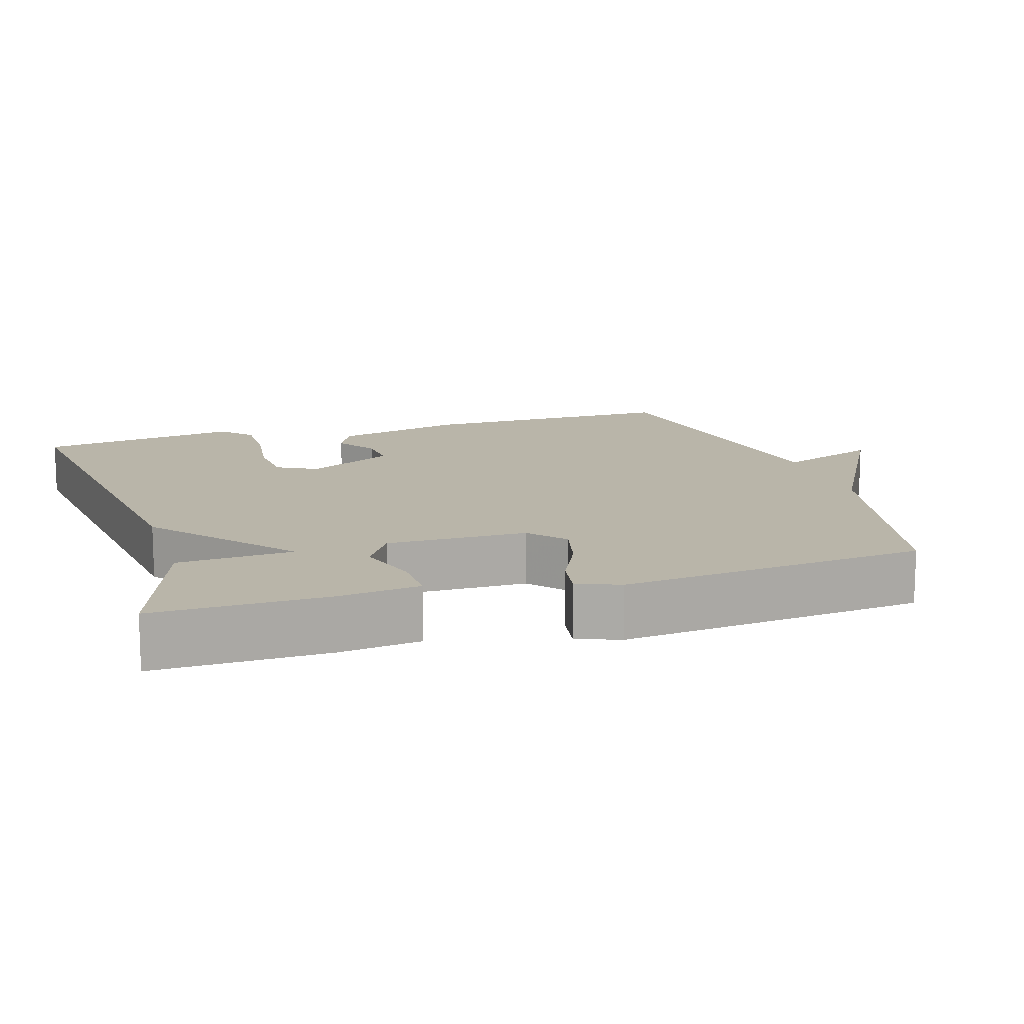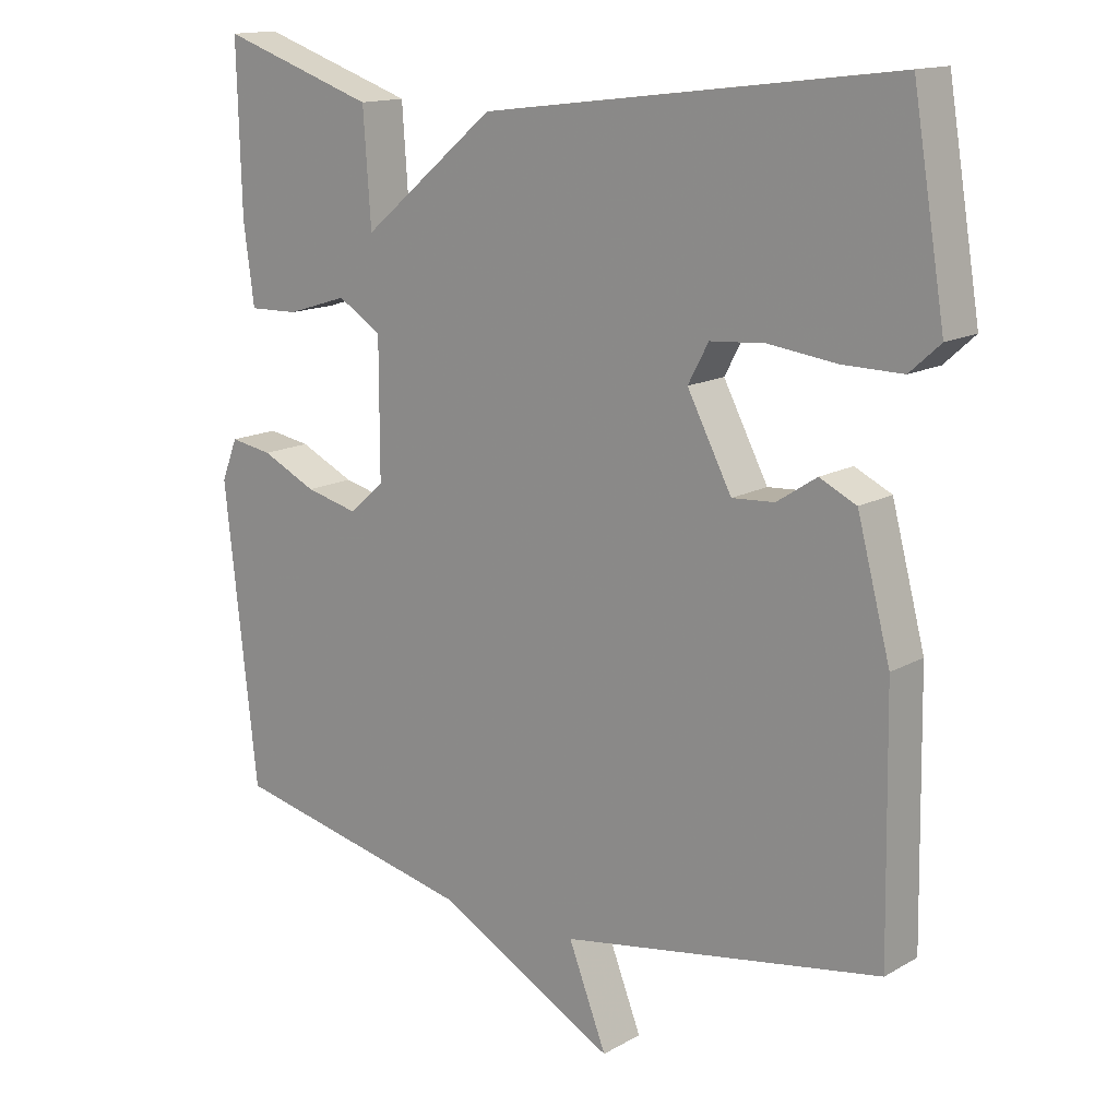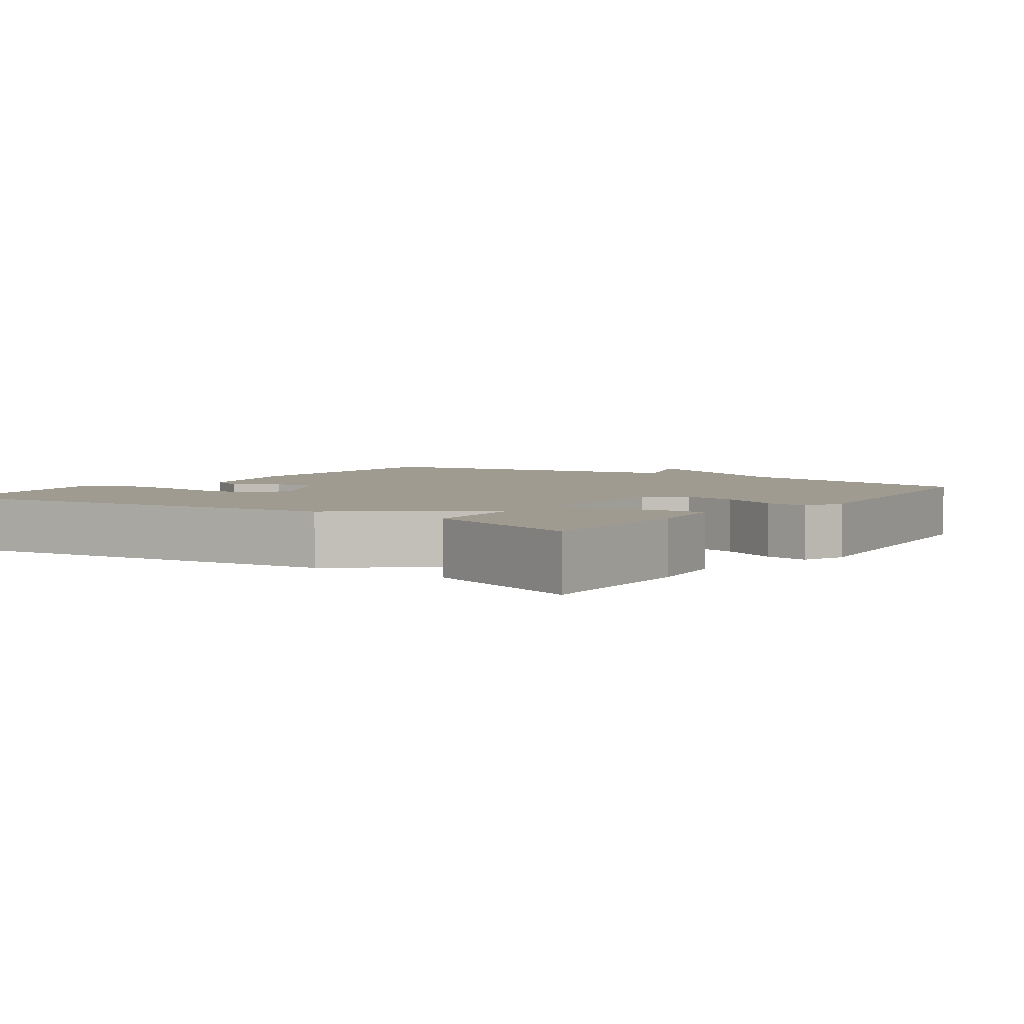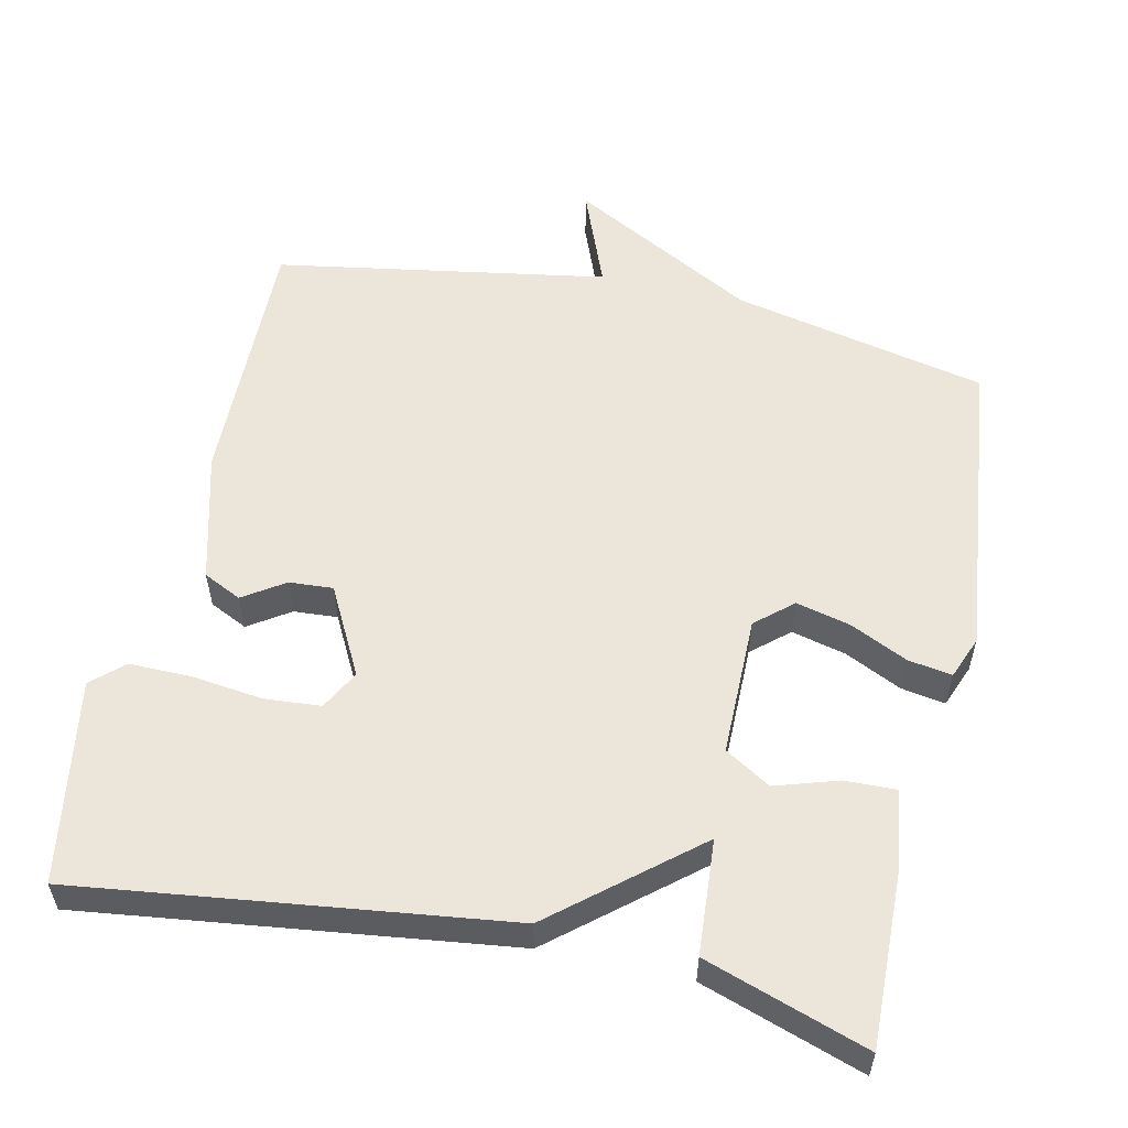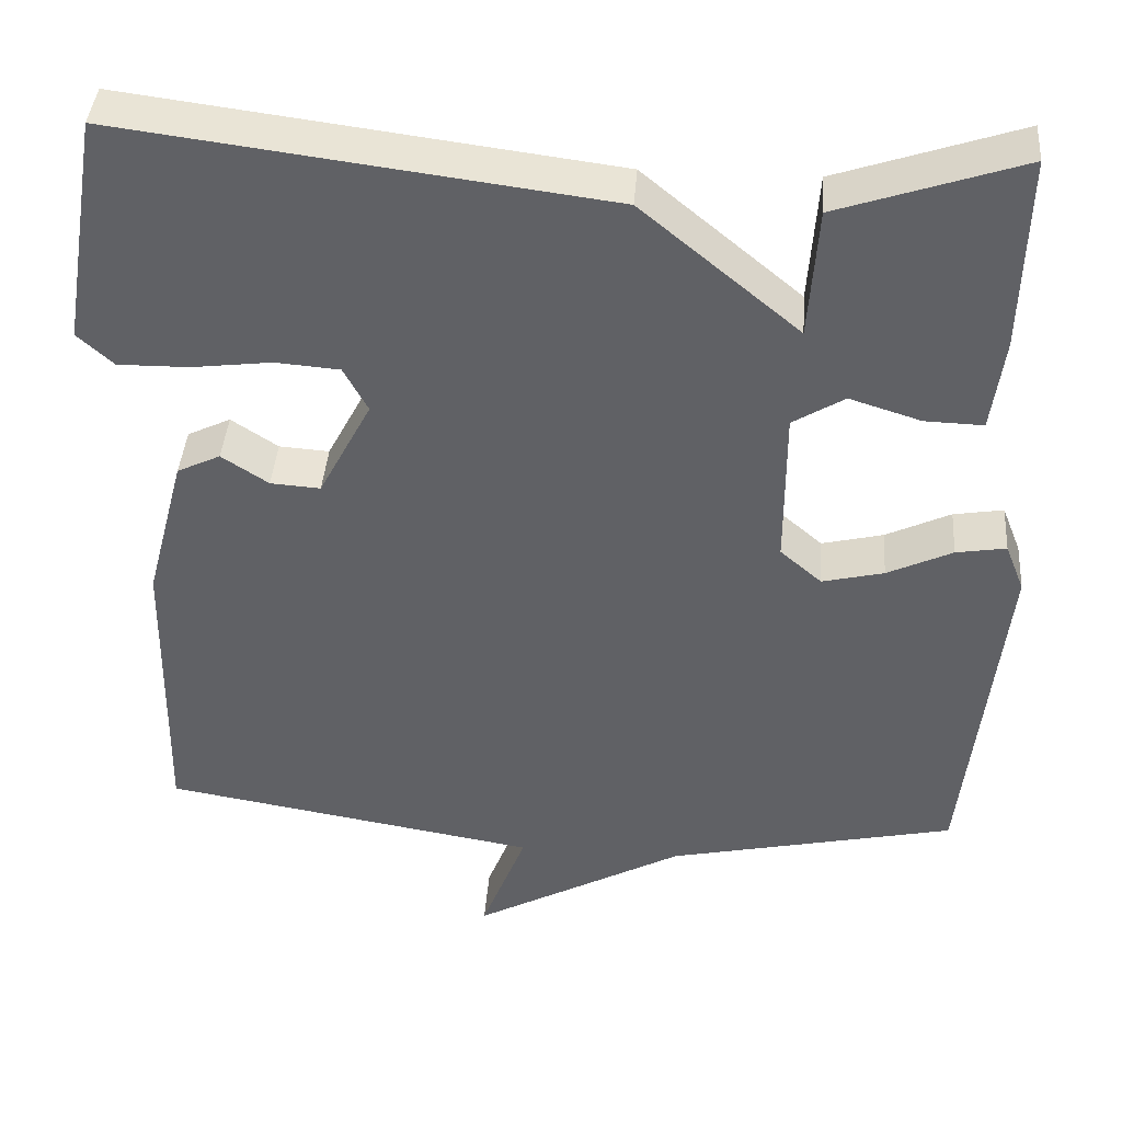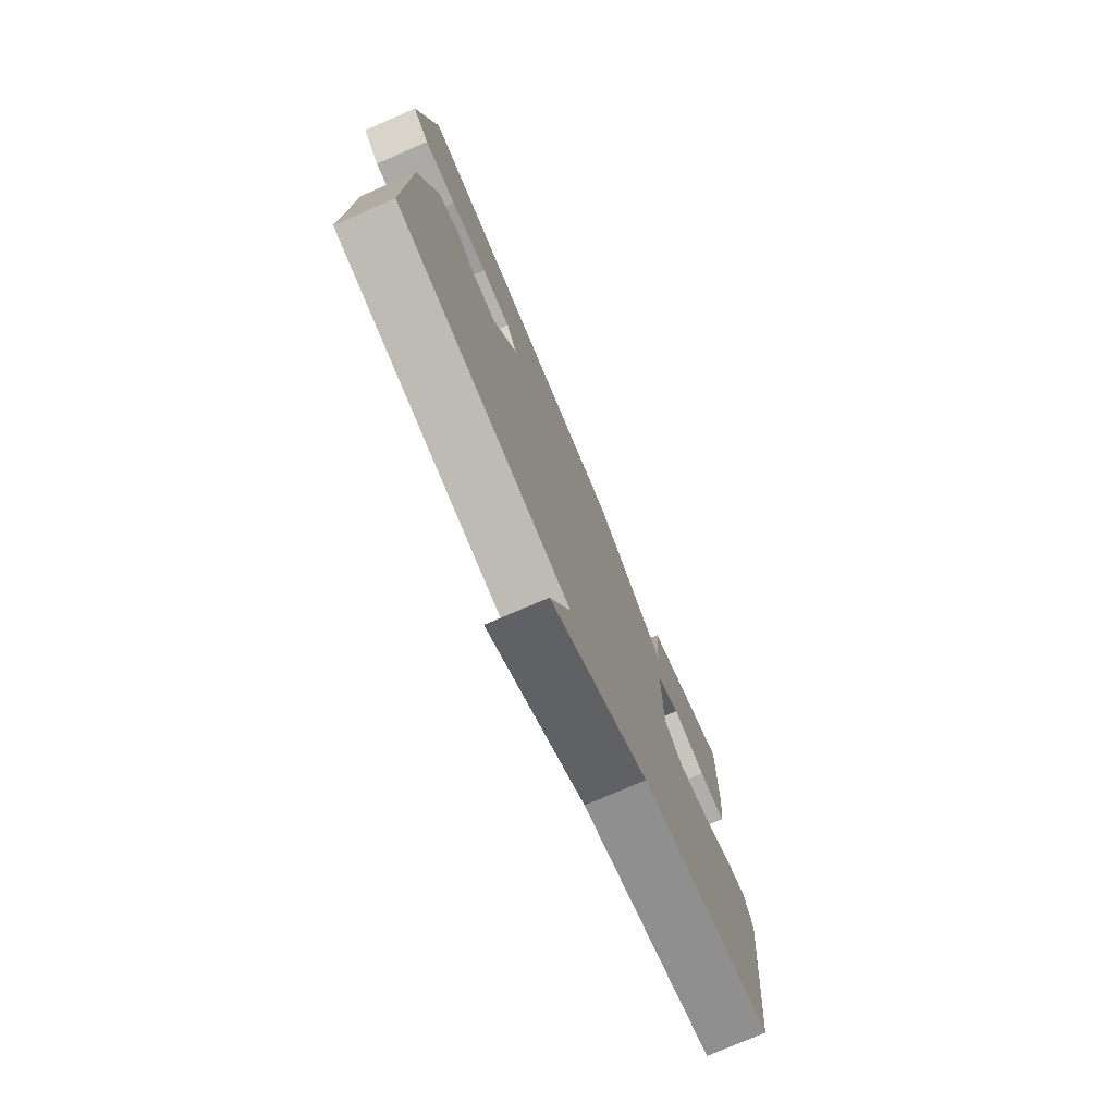
<metadata>
{"format":"obj","ext":"obj","renderer":"f3d","projection":"perspective","resolution":1024,"background":"white","views":[{"elev":13.4,"azim":72.9,"up":"+Y"},{"elev":14.6,"azim":-140.5,"up":"+Z"},{"elev":4.1,"azim":35.5,"up":"+Y"},{"elev":56.1,"azim":12.4,"up":"+Y"},{"elev":40.7,"azim":4.3,"up":"+Z"},{"elev":-76.4,"azim":-66.7,"up":"+Z"}]}
</metadata>
<code>
v 0.5 0.07 -0.5
v 0.153 0.07 -0.576
v -0.101 0.07 -0.714
v -0.047 0.07 -0.576
v -0.5 0.07 -0.5
v -0.494 0.07 -0.145
v -0.447 0.07 0.033
v -0.395 0.07 0.058
v -0.339 0.07 0.021
v -0.279 0.07 0.017
v -0.216 0.07 0.137
v -0.245 0.07 0.191
v -0.322 0.07 0.197
v -0.418 0.07 0.185
v -0.503 0.07 0.184
v -0.546 0.07 0.223
v -0.5 0.07 0.5
v 0.08 0.07 0.426
v 0.269 0.07 0.269
v 0.28 0.07 0.426
v 0.5 0.07 0.5
v 0.494 0.07 0.266
v 0.479 0.07 0.154
v 0.409 0.07 0.156
v 0.323 0.07 0.183
v 0.261 0.07 0.145
v 0.261 0.07 -0.046
v 0.311 0.07 -0.089
v 0.385 0.07 -0.071
v 0.463 0.07 -0.034
v 0.523 0.07 -0.024
v 0.546 0.07 -0.082
v 0.5 0 -0.5
v 0.153 0 -0.576
v -0.101 0 -0.714
v -0.047 0 -0.576
v -0.5 0 -0.5
v -0.494 0 -0.145
v -0.447 0 0.033
v -0.395 0 0.058
v -0.339 0 0.021
v -0.279 0 0.017
v -0.216 0 0.137
v -0.245 0 0.191
v -0.322 0 0.197
v -0.418 0 0.185
v -0.503 0 0.184
v -0.546 0 0.223
v -0.5 0 0.5
v 0.08 0 0.426
v 0.269 0 0.269
v 0.28 0 0.426
v 0.5 0 0.5
v 0.494 0 0.266
v 0.479 0 0.154
v 0.409 0 0.156
v 0.323 0 0.183
v 0.261 0 0.145
v 0.261 0 -0.046
v 0.311 0 -0.089
v 0.385 0 -0.071
v 0.463 0 -0.034
v 0.523 0 -0.024
v 0.546 0 -0.082
f 32 1 2
f 31 32 2
f 30 31 2
f 29 30 2
f 2 3 4
f 29 2 4
f 28 29 4
f 5 6 7
f 4 5 7
f 28 4 7
f 27 28 7
f 23 24 25
f 22 23 25
f 21 22 25
f 20 21 25
f 19 20 25
f 19 25 26
f 18 19 26
f 16 17 18
f 15 16 18
f 14 15 18
f 13 14 18
f 12 13 18
f 18 26 27
f 12 18 27
f 11 12 27
f 7 8 9
f 27 7 9
f 27 9 10
f 10 11 27
f 34 33 64
f 34 64 63
f 34 63 62
f 34 62 61
f 36 35 34
f 36 34 61
f 36 61 60
f 39 38 37
f 39 37 36
f 39 36 60
f 39 60 59
f 57 56 55
f 57 55 54
f 57 54 53
f 57 53 52
f 57 52 51
f 58 57 51
f 58 51 50
f 50 49 48
f 50 48 47
f 50 47 46
f 50 46 45
f 50 45 44
f 59 58 50
f 59 50 44
f 59 44 43
f 41 40 39
f 41 39 59
f 42 41 59
f 59 43 42
f 1 33 34 2
f 2 34 35 3
f 3 35 36 4
f 4 36 37 5
f 5 37 38 6
f 6 38 39 7
f 7 39 40 8
f 8 40 41 9
f 9 41 42 10
f 10 42 43 11
f 11 43 44 12
f 12 44 45 13
f 13 45 46 14
f 14 46 47 15
f 15 47 48 16
f 16 48 49 17
f 17 49 50 18
f 18 50 51 19
f 19 51 52 20
f 20 52 53 21
f 21 53 54 22
f 22 54 55 23
f 23 55 56 24
f 24 56 57 25
f 25 57 58 26
f 26 58 59 27
f 27 59 60 28
f 28 60 61 29
f 29 61 62 30
f 30 62 63 31
f 31 63 64 32
f 32 64 33 1

</code>
